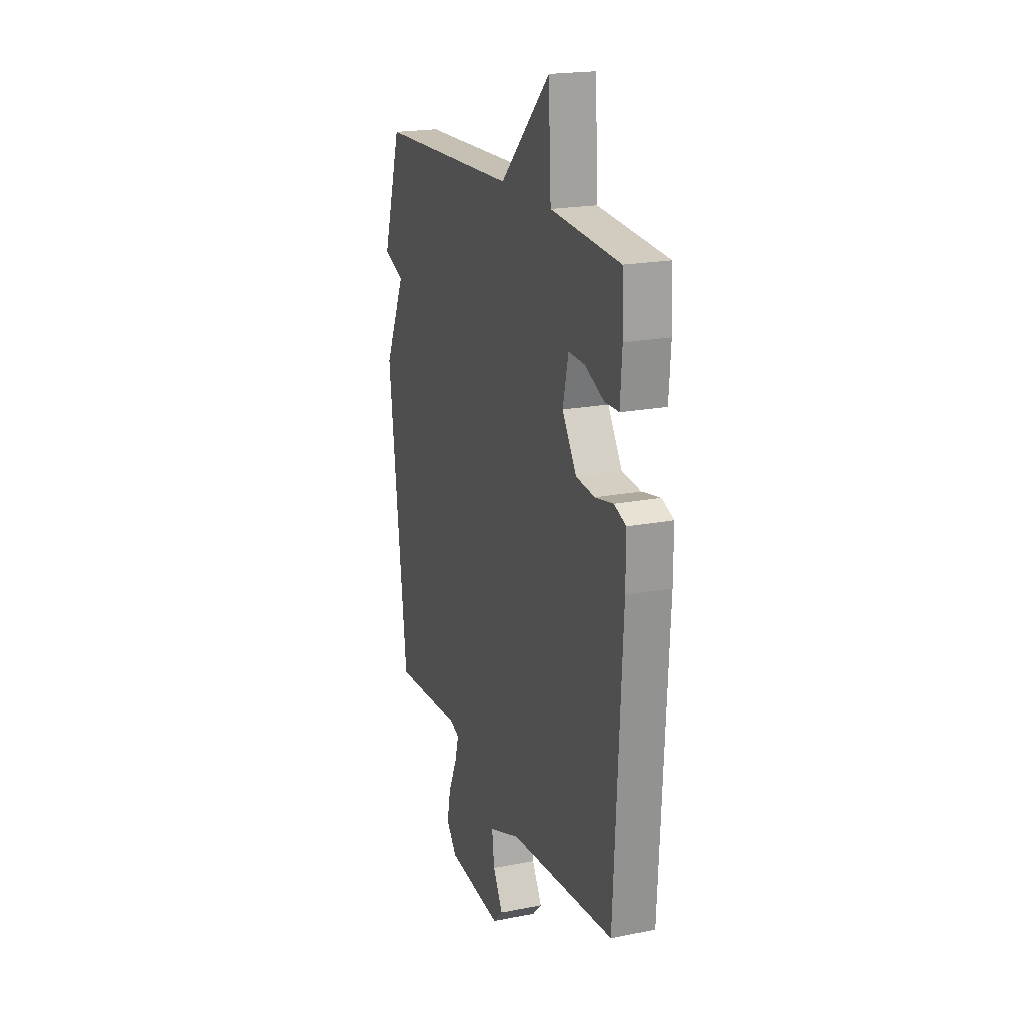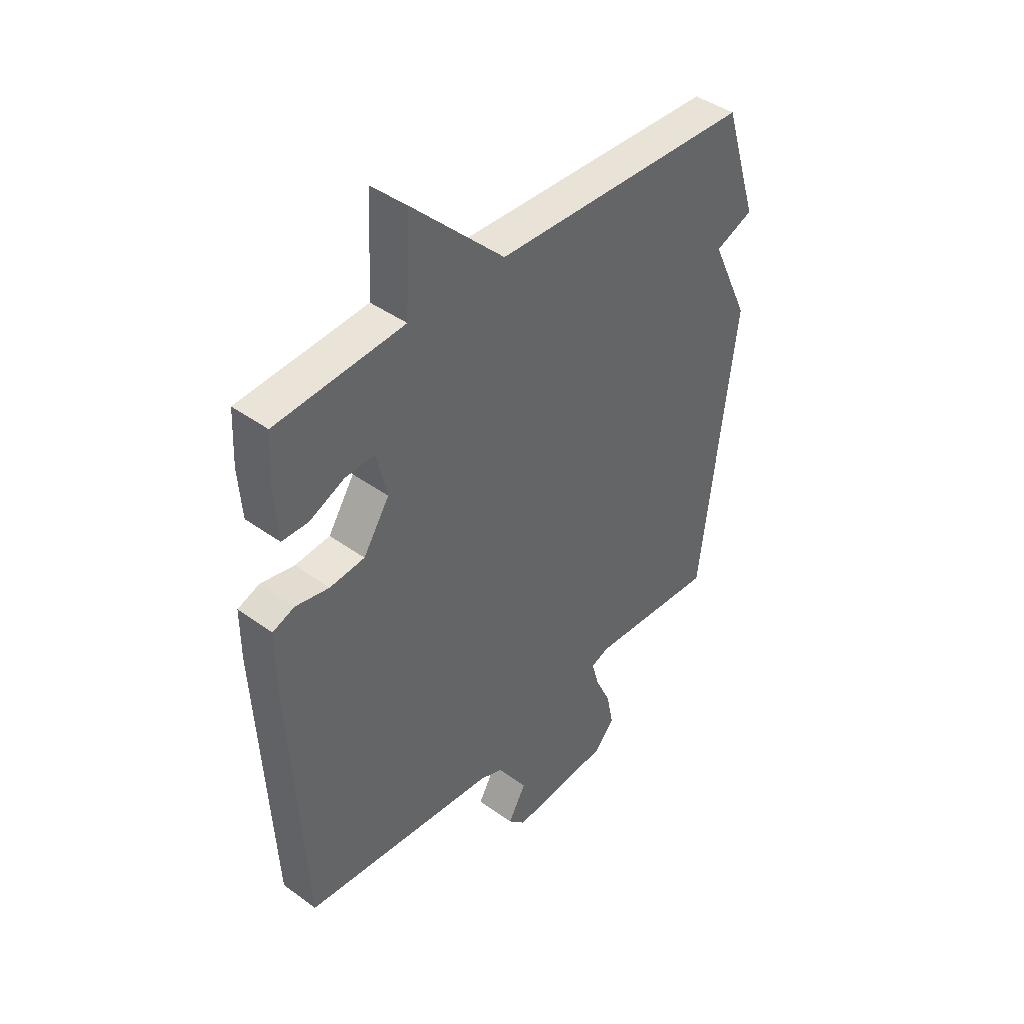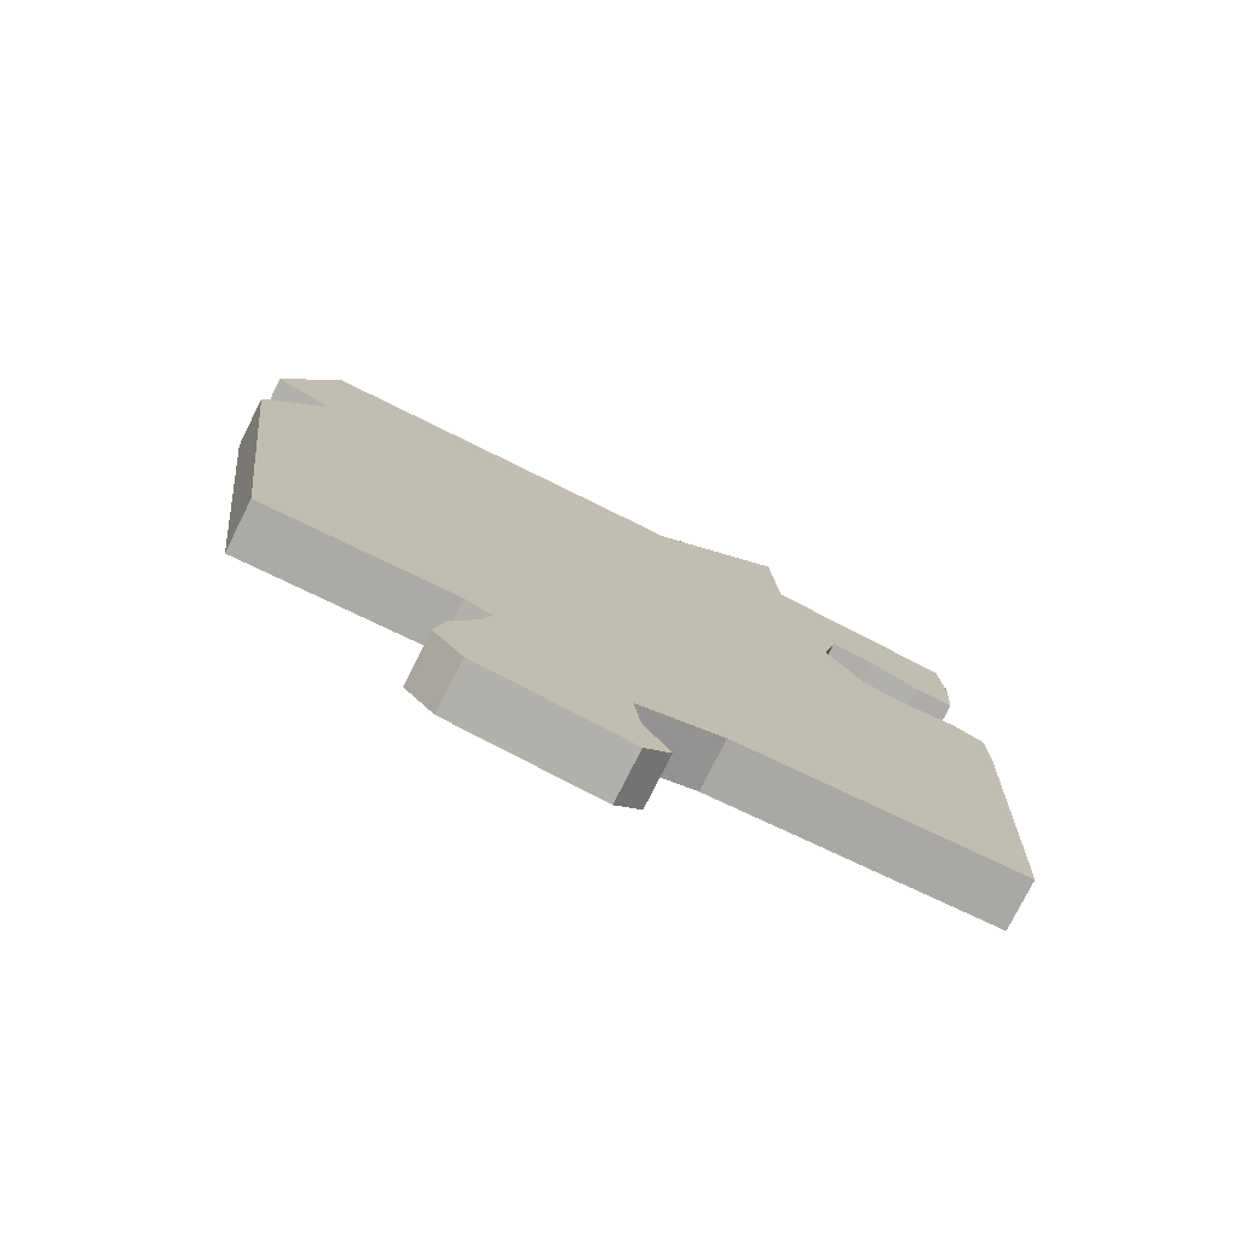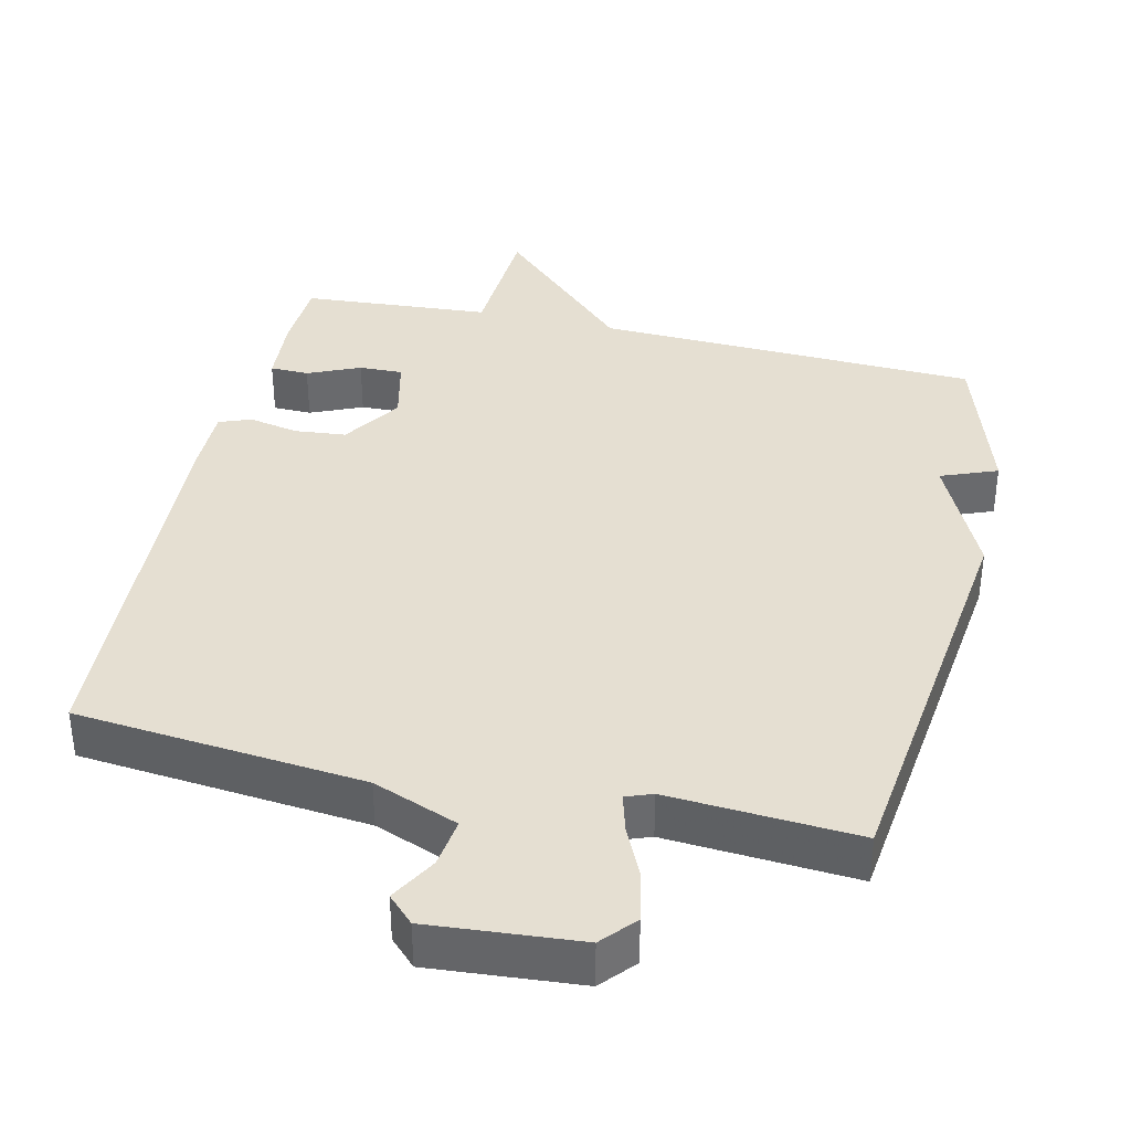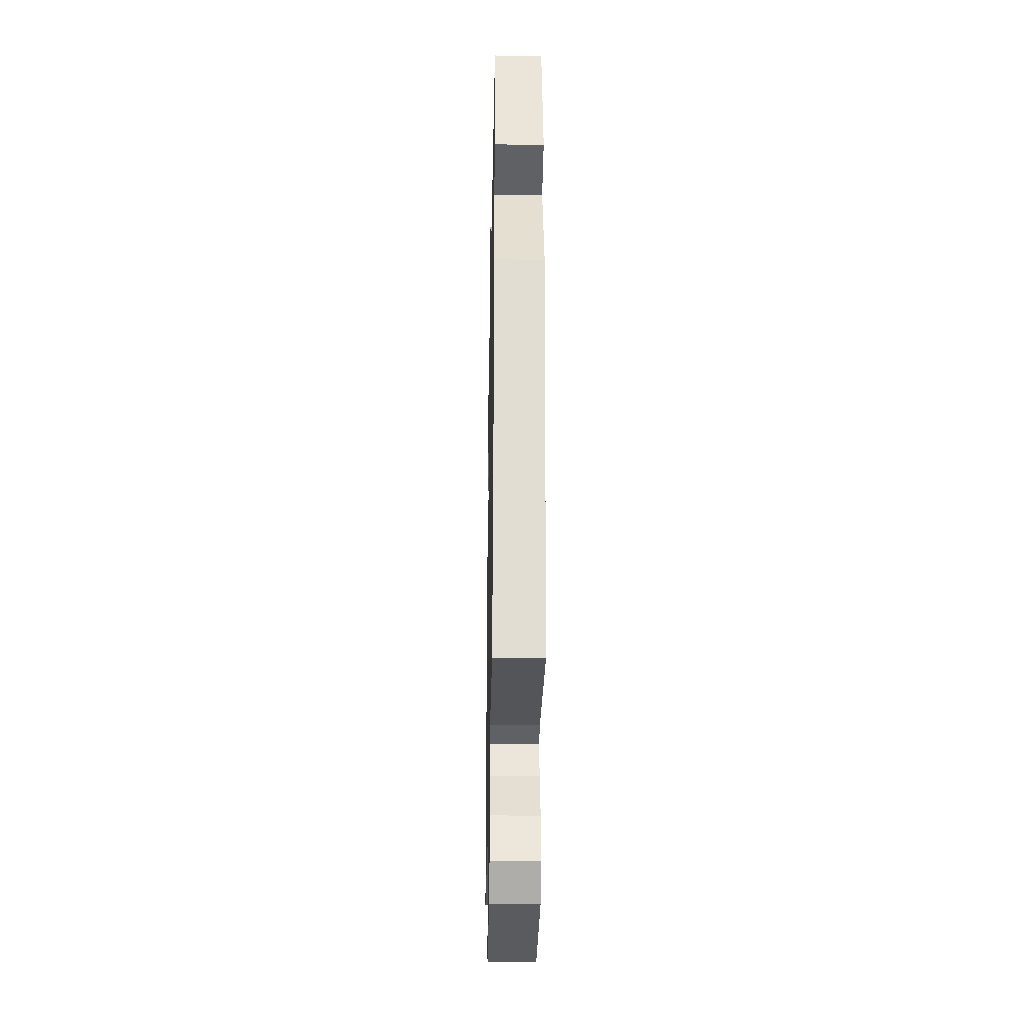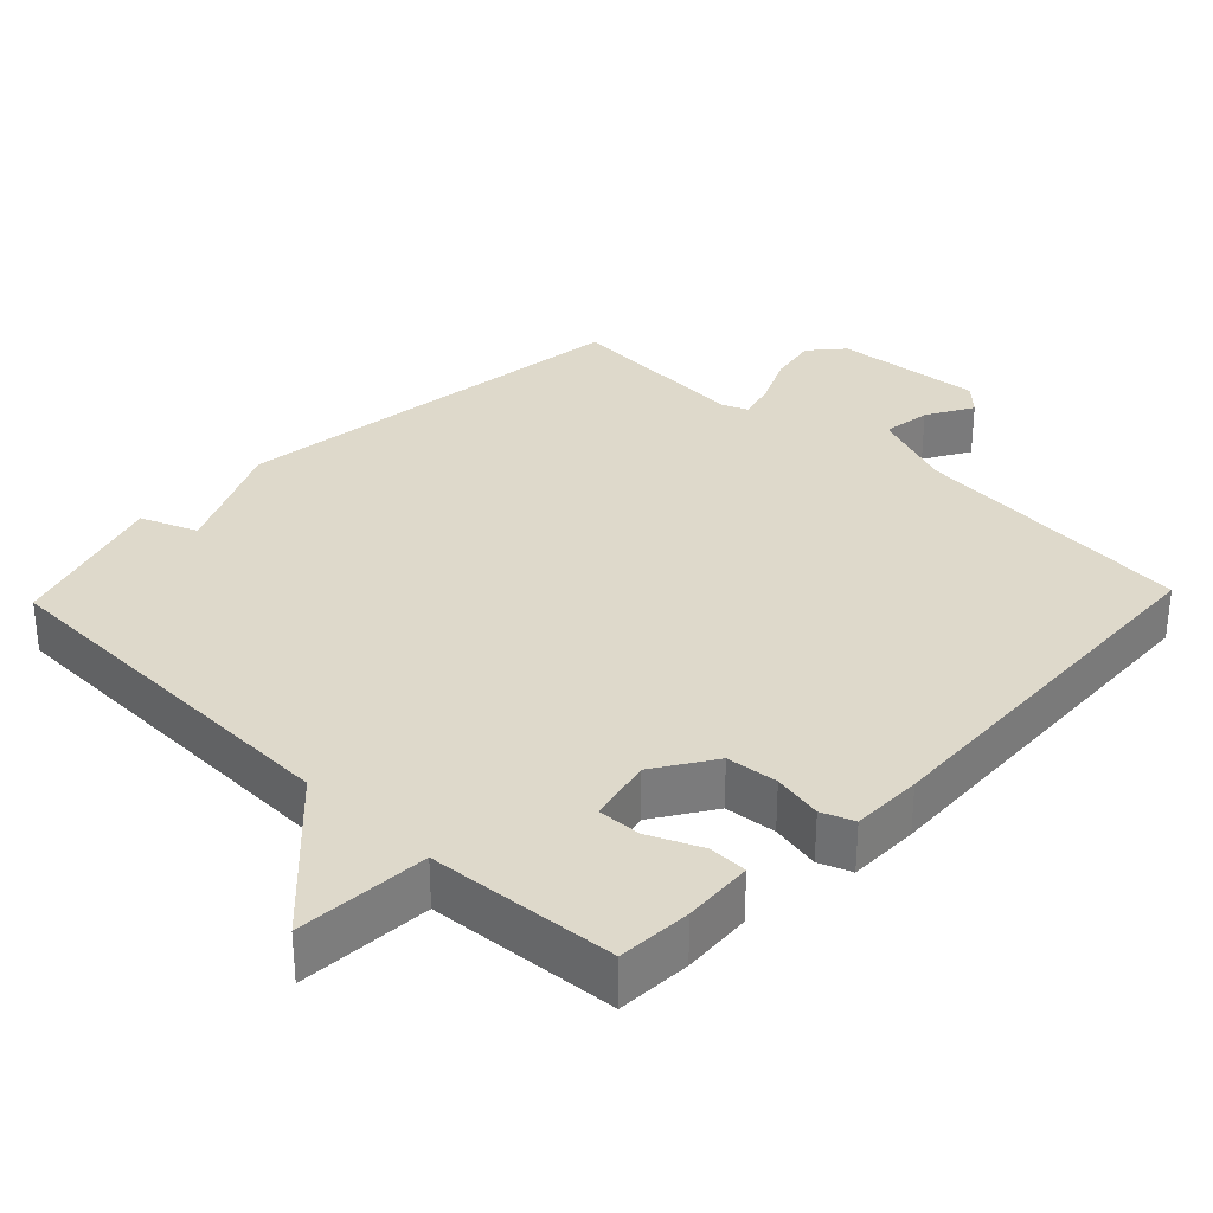
<metadata>
{"format":"obj","ext":"obj","renderer":"f3d","projection":"perspective","resolution":1024,"background":"white","views":[{"elev":20.1,"azim":70.2,"up":"+Z"},{"elev":42.4,"azim":130.9,"up":"+Z"},{"elev":-77.3,"azim":-26.6,"up":"+Z"},{"elev":37.4,"azim":-167.0,"up":"+Y"},{"elev":-28.4,"azim":-91.1,"up":"+Z"},{"elev":31.8,"azim":43.8,"up":"+Y"}]}
</metadata>
<code>
v 0.5 0.07 -0.5
v 0.098 0.07 -0.539
v -0.021 0.07 -0.585
v -0.012 0.07 -0.654
v 0.025 0.07 -0.719
v -0.011 0.07 -0.755
v -0.22 0.07 -0.738
v -0.261 0.07 -0.691
v -0.247 0.07 -0.621
v -0.214 0.07 -0.55
v -0.199 0.07 -0.496
v -0.236 0.07 -0.482
v -0.5 0.07 -0.5
v -0.57 0.07 0.078
v -0.491 0.07 0.247
v -0.57 0.07 0.278
v -0.5 0.07 0.5
v 0.036 0.07 0.519
v 0.226 0.07 0.705
v 0.236 0.07 0.519
v 0.5 0.07 0.5
v 0.505 0.07 0.397
v 0.498 0.07 0.299
v 0.444 0.07 0.298
v 0.371 0.07 0.33
v 0.31 0.07 0.332
v 0.289 0.07 0.241
v 0.343 0.07 0.158
v 0.415 0.07 0.151
v 0.484 0.07 0.165
v 0.529 0.07 0.148
v 0.529 0.07 0.049
v 0.5 0 -0.5
v 0.098 0 -0.539
v -0.021 0 -0.585
v -0.012 0 -0.654
v 0.025 0 -0.719
v -0.011 0 -0.755
v -0.22 0 -0.738
v -0.261 0 -0.691
v -0.247 0 -0.621
v -0.214 0 -0.55
v -0.199 0 -0.496
v -0.236 0 -0.482
v -0.5 0 -0.5
v -0.57 0 0.078
v -0.491 0 0.247
v -0.57 0 0.278
v -0.5 0 0.5
v 0.036 0 0.519
v 0.226 0 0.705
v 0.236 0 0.519
v 0.5 0 0.5
v 0.505 0 0.397
v 0.498 0 0.299
v 0.444 0 0.298
v 0.371 0 0.33
v 0.31 0 0.332
v 0.289 0 0.241
v 0.343 0 0.158
v 0.415 0 0.151
v 0.484 0 0.165
v 0.529 0 0.148
v 0.529 0 0.049
f 32 1 2
f 31 32 2
f 30 31 2
f 29 30 2
f 28 29 2 3
f 27 28 3
f 26 27 3
f 23 24 25
f 22 23 25
f 21 22 25
f 20 21 25
f 20 25 26
f 18 19 20
f 18 20 26
f 17 18 26
f 16 17 26
f 15 16 26
f 14 15 26
f 13 14 26
f 12 13 26
f 11 12 26
f 10 11 26 3
f 8 9 10
f 7 8 10
f 6 7 10
f 5 6 10
f 4 5 10
f 3 4 10
f 34 33 64
f 34 64 63
f 34 63 62
f 34 62 61
f 35 34 61 60
f 35 60 59
f 35 59 58
f 57 56 55
f 57 55 54
f 57 54 53
f 57 53 52
f 58 57 52
f 52 51 50
f 58 52 50
f 58 50 49
f 58 49 48
f 58 48 47
f 58 47 46
f 58 46 45
f 58 45 44
f 58 44 43
f 35 58 43 42
f 42 41 40
f 42 40 39
f 42 39 38
f 42 38 37
f 42 37 36
f 42 36 35
f 1 33 34 2
f 2 34 35 3
f 3 35 36 4
f 4 36 37 5
f 5 37 38 6
f 6 38 39 7
f 7 39 40 8
f 8 40 41 9
f 9 41 42 10
f 10 42 43 11
f 11 43 44 12
f 12 44 45 13
f 13 45 46 14
f 14 46 47 15
f 15 47 48 16
f 16 48 49 17
f 17 49 50 18
f 18 50 51 19
f 19 51 52 20
f 20 52 53 21
f 21 53 54 22
f 22 54 55 23
f 23 55 56 24
f 24 56 57 25
f 25 57 58 26
f 26 58 59 27
f 27 59 60 28
f 28 60 61 29
f 29 61 62 30
f 30 62 63 31
f 31 63 64 32
f 32 64 33 1

</code>
